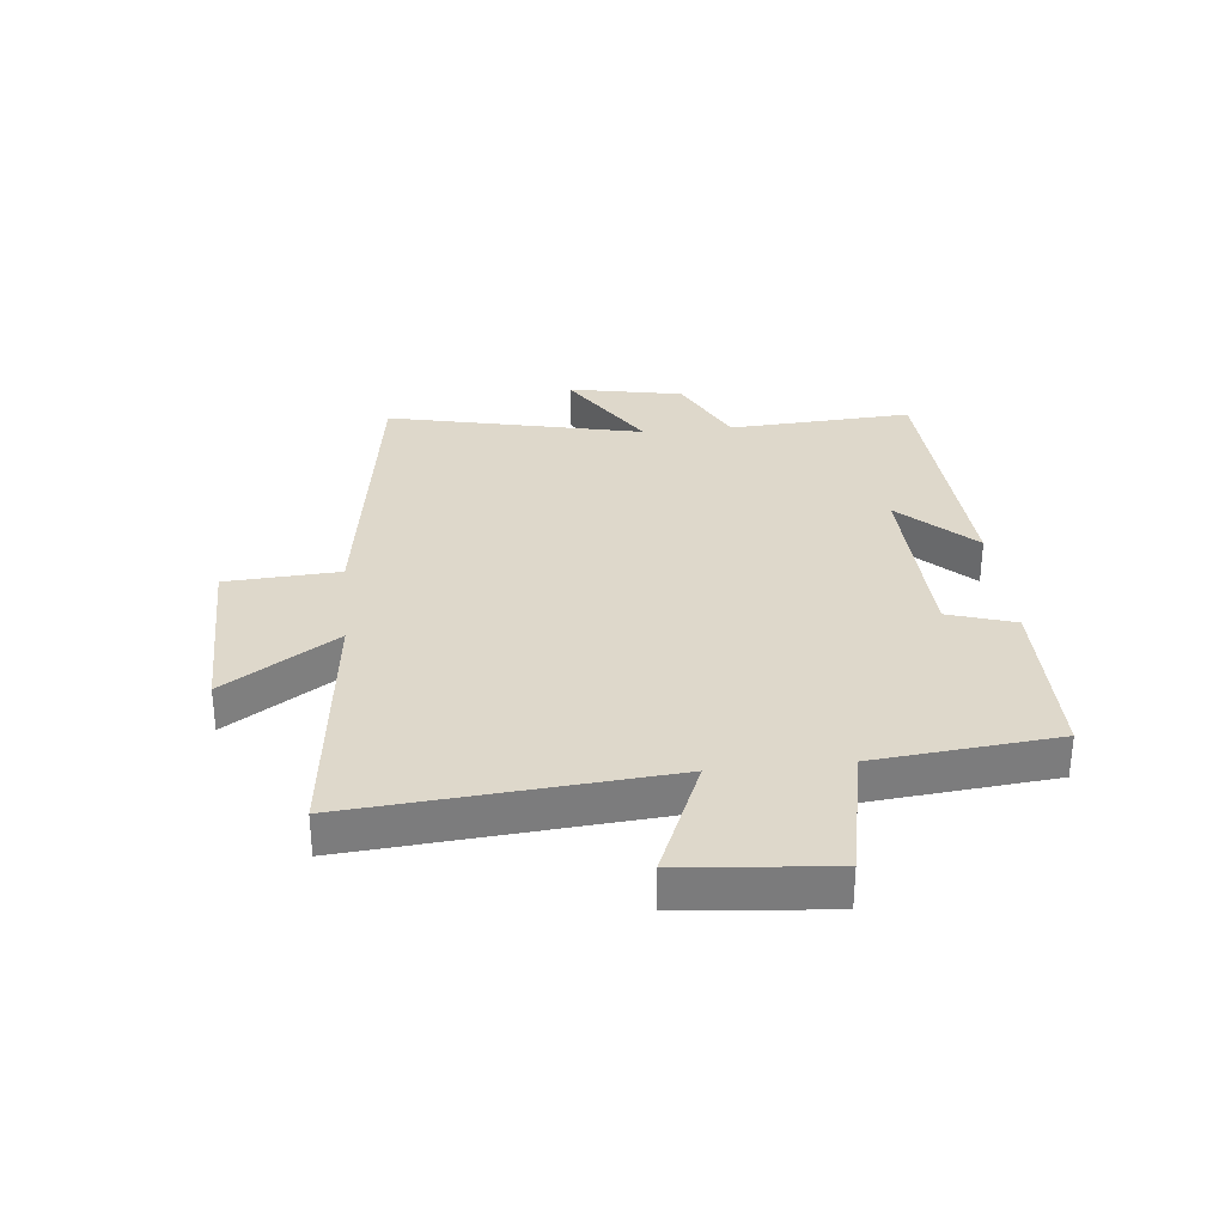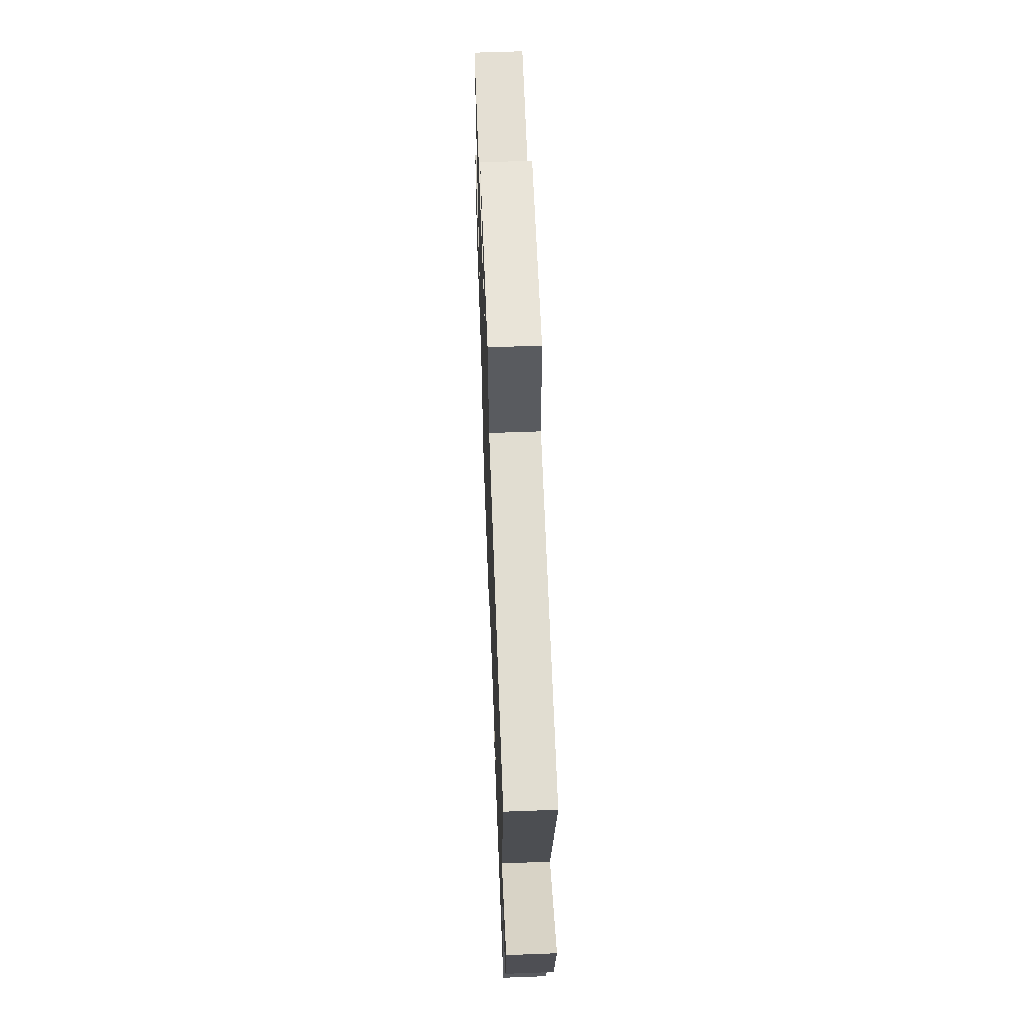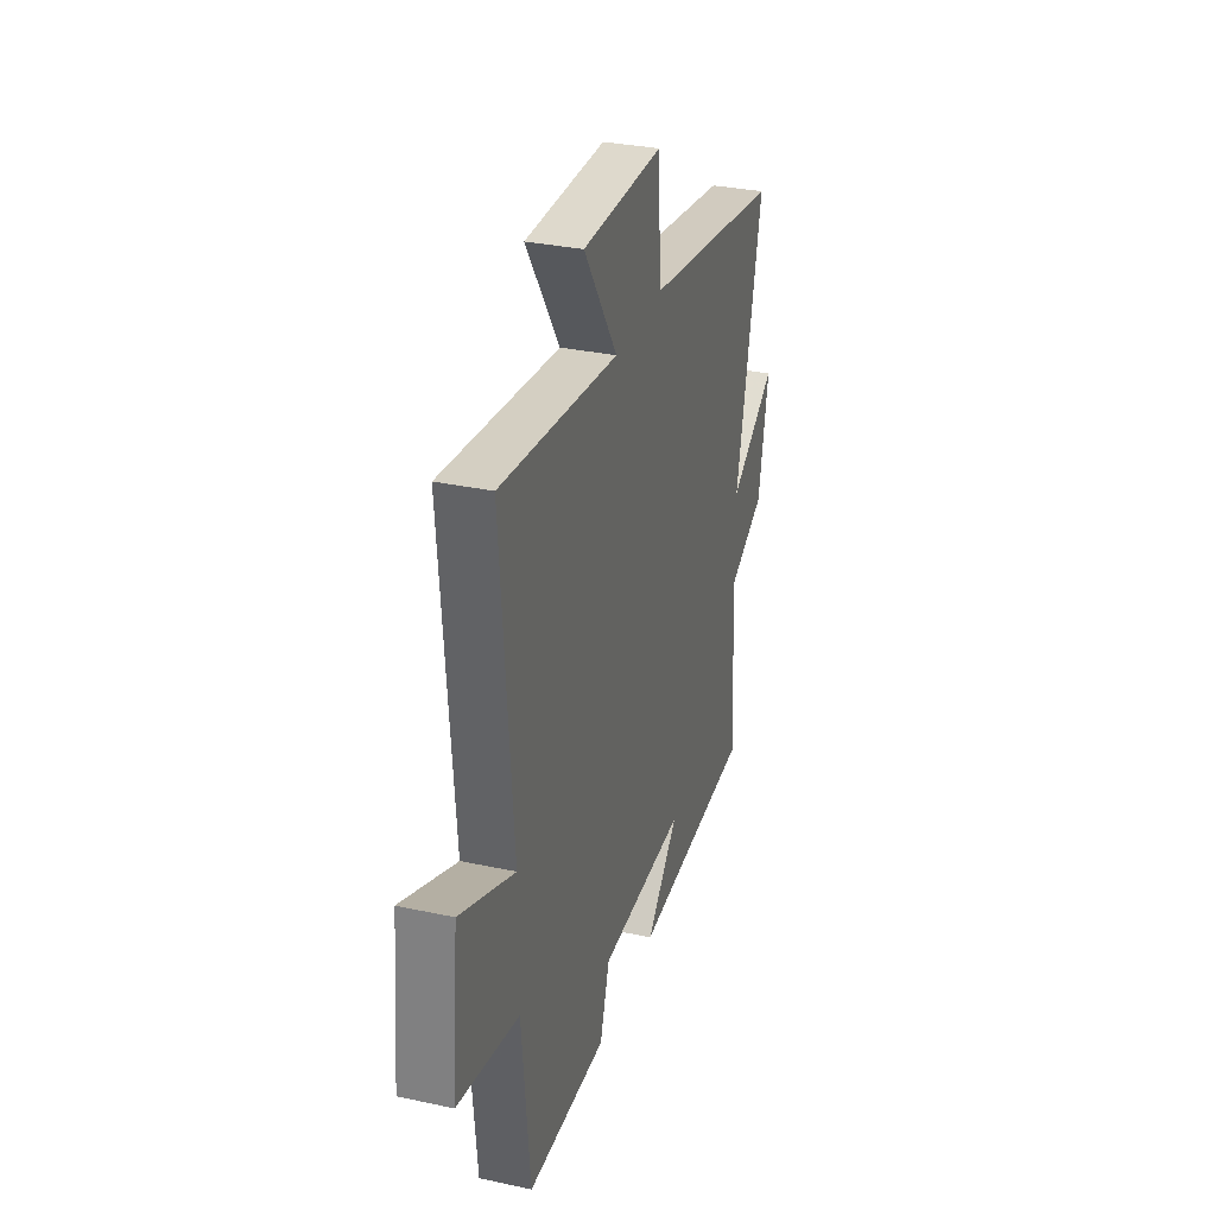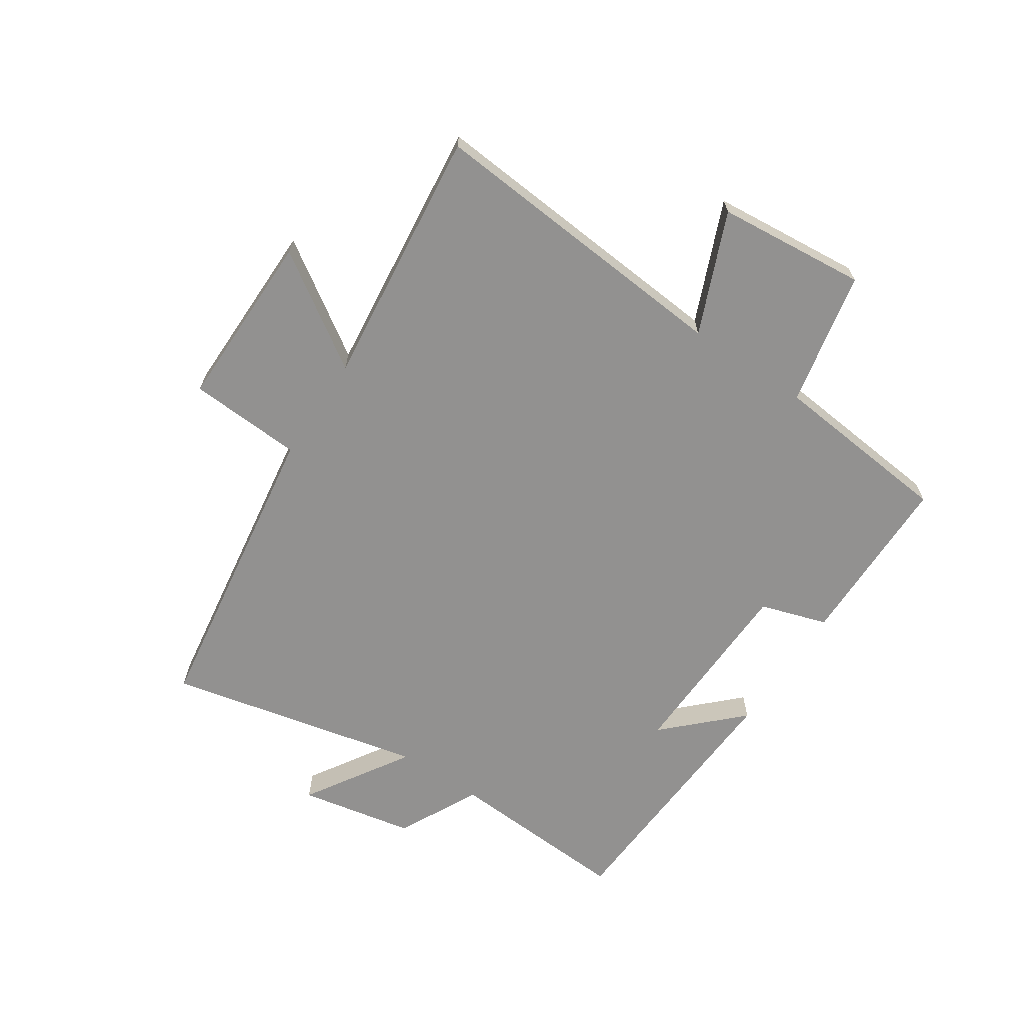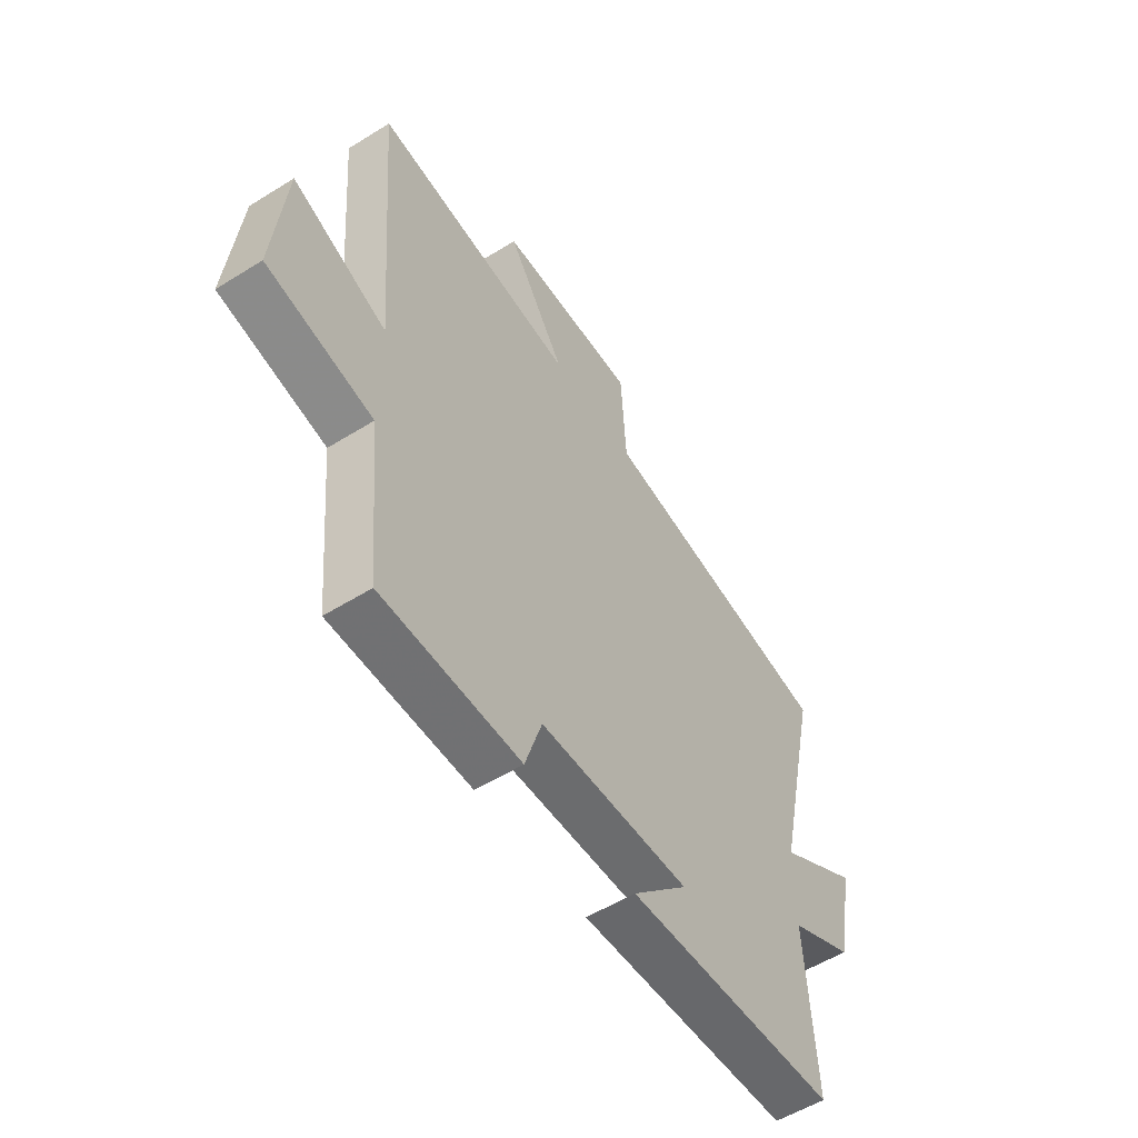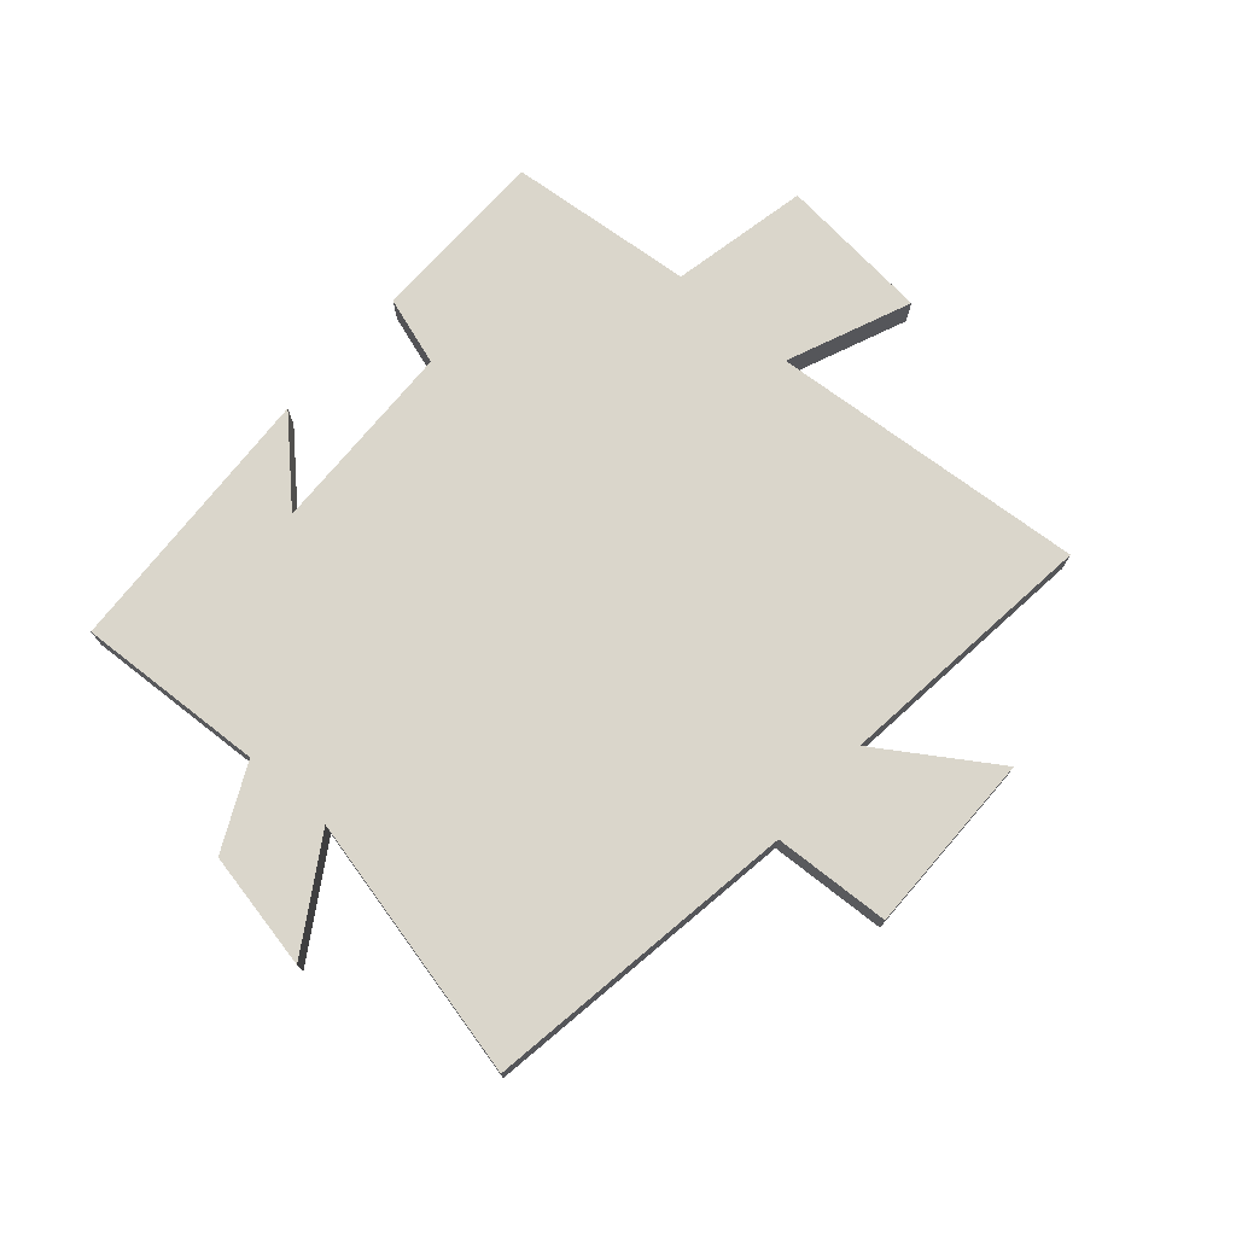
<metadata>
{"format":"obj","ext":"obj","renderer":"f3d","projection":"perspective","resolution":1024,"background":"white","views":[{"elev":31.6,"azim":84.1,"up":"+Y"},{"elev":60.4,"azim":-92.2,"up":"+Z"},{"elev":31.6,"azim":107.0,"up":"+Z"},{"elev":-66.1,"azim":56.3,"up":"+Y"},{"elev":-55.0,"azim":123.3,"up":"+Z"},{"elev":73.8,"azim":-48.7,"up":"+Y"}]}
</metadata>
<code>
v -0.518 0.07 -0.475
v -0.5 0.07 -0.163
v -0.638 0.07 -0.095
v -0.676 0.07 0.099
v -0.5 0.07 -0.011
v -0.597 0.07 0.422
v -0.08 0.07 0.5
v -0.069 0.07 0.692
v 0.231 0.07 0.69
v 0.106 0.07 0.5
v 0.543 0.07 0.55
v 0.5 0.07 0.024
v 0.703 0.07 0.109
v 0.727 0.07 -0.143
v 0.5 0.07 -0.19
v 0.47 0.07 -0.498
v 0.173 0.07 -0.5
v 0.137 0.07 -0.387
v -0.185 0.07 -0.377
v -0.065 0.07 -0.5
v -0.518 0 -0.475
v -0.5 0 -0.163
v -0.638 0 -0.095
v -0.676 0 0.099
v -0.5 0 -0.011
v -0.597 0 0.422
v -0.08 0 0.5
v -0.069 0 0.692
v 0.231 0 0.69
v 0.106 0 0.5
v 0.543 0 0.55
v 0.5 0 0.024
v 0.703 0 0.109
v 0.727 0 -0.143
v 0.5 0 -0.19
v 0.47 0 -0.498
v 0.173 0 -0.5
v 0.137 0 -0.387
v -0.185 0 -0.377
v -0.065 0 -0.5
f 19 20 1 2
f 18 19 2
f 15 16 17 18
f 15 18 2 3
f 12 13 14 15
f 12 15 3
f 10 11 12
f 7 8 9 10
f 5 6 7 10
f 5 10 12
f 3 4 5
f 3 5 12
f 22 21 40 39
f 22 39 38
f 38 37 36 35
f 23 22 38 35
f 35 34 33 32
f 23 35 32
f 32 31 30
f 30 29 28 27
f 30 27 26 25
f 32 30 25
f 25 24 23
f 32 25 23
f 1 21 22 2
f 2 22 23 3
f 3 23 24 4
f 4 24 25 5
f 5 25 26 6
f 6 26 27 7
f 7 27 28 8
f 8 28 29 9
f 9 29 30 10
f 10 30 31 11
f 11 31 32 12
f 12 32 33 13
f 13 33 34 14
f 14 34 35 15
f 15 35 36 16
f 16 36 37 17
f 17 37 38 18
f 18 38 39 19
f 19 39 40 20
f 20 40 21 1

</code>
